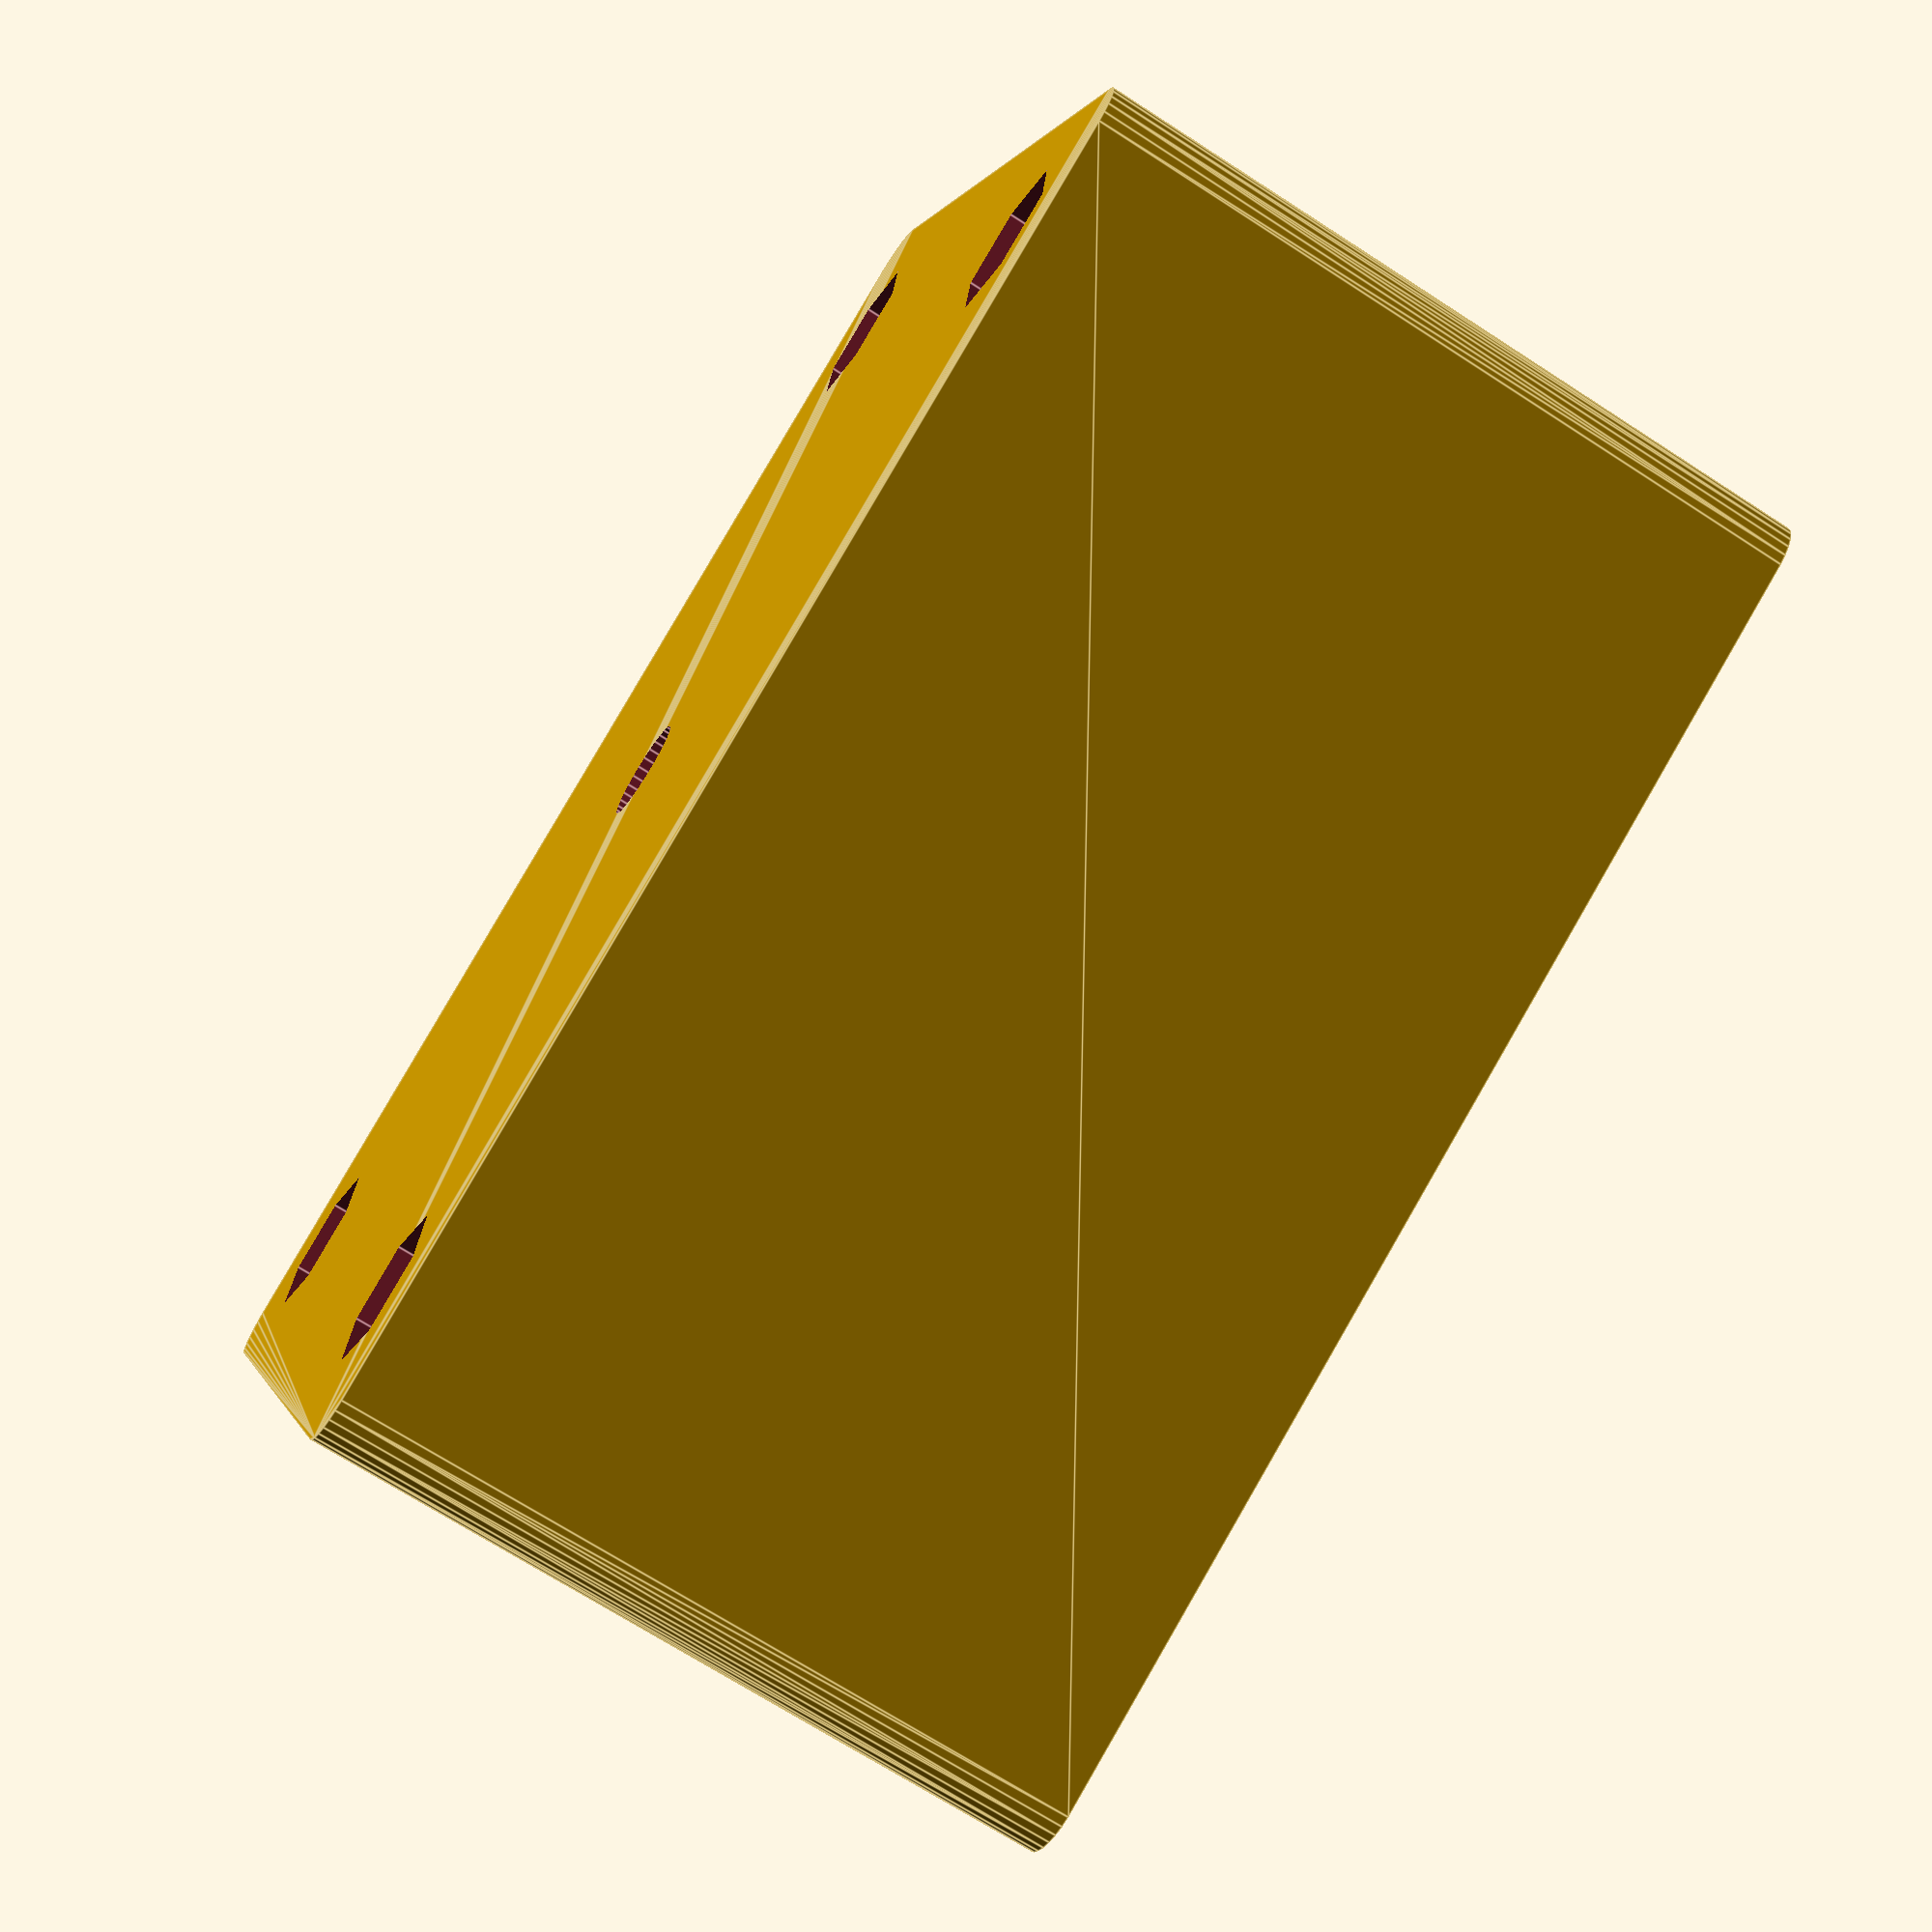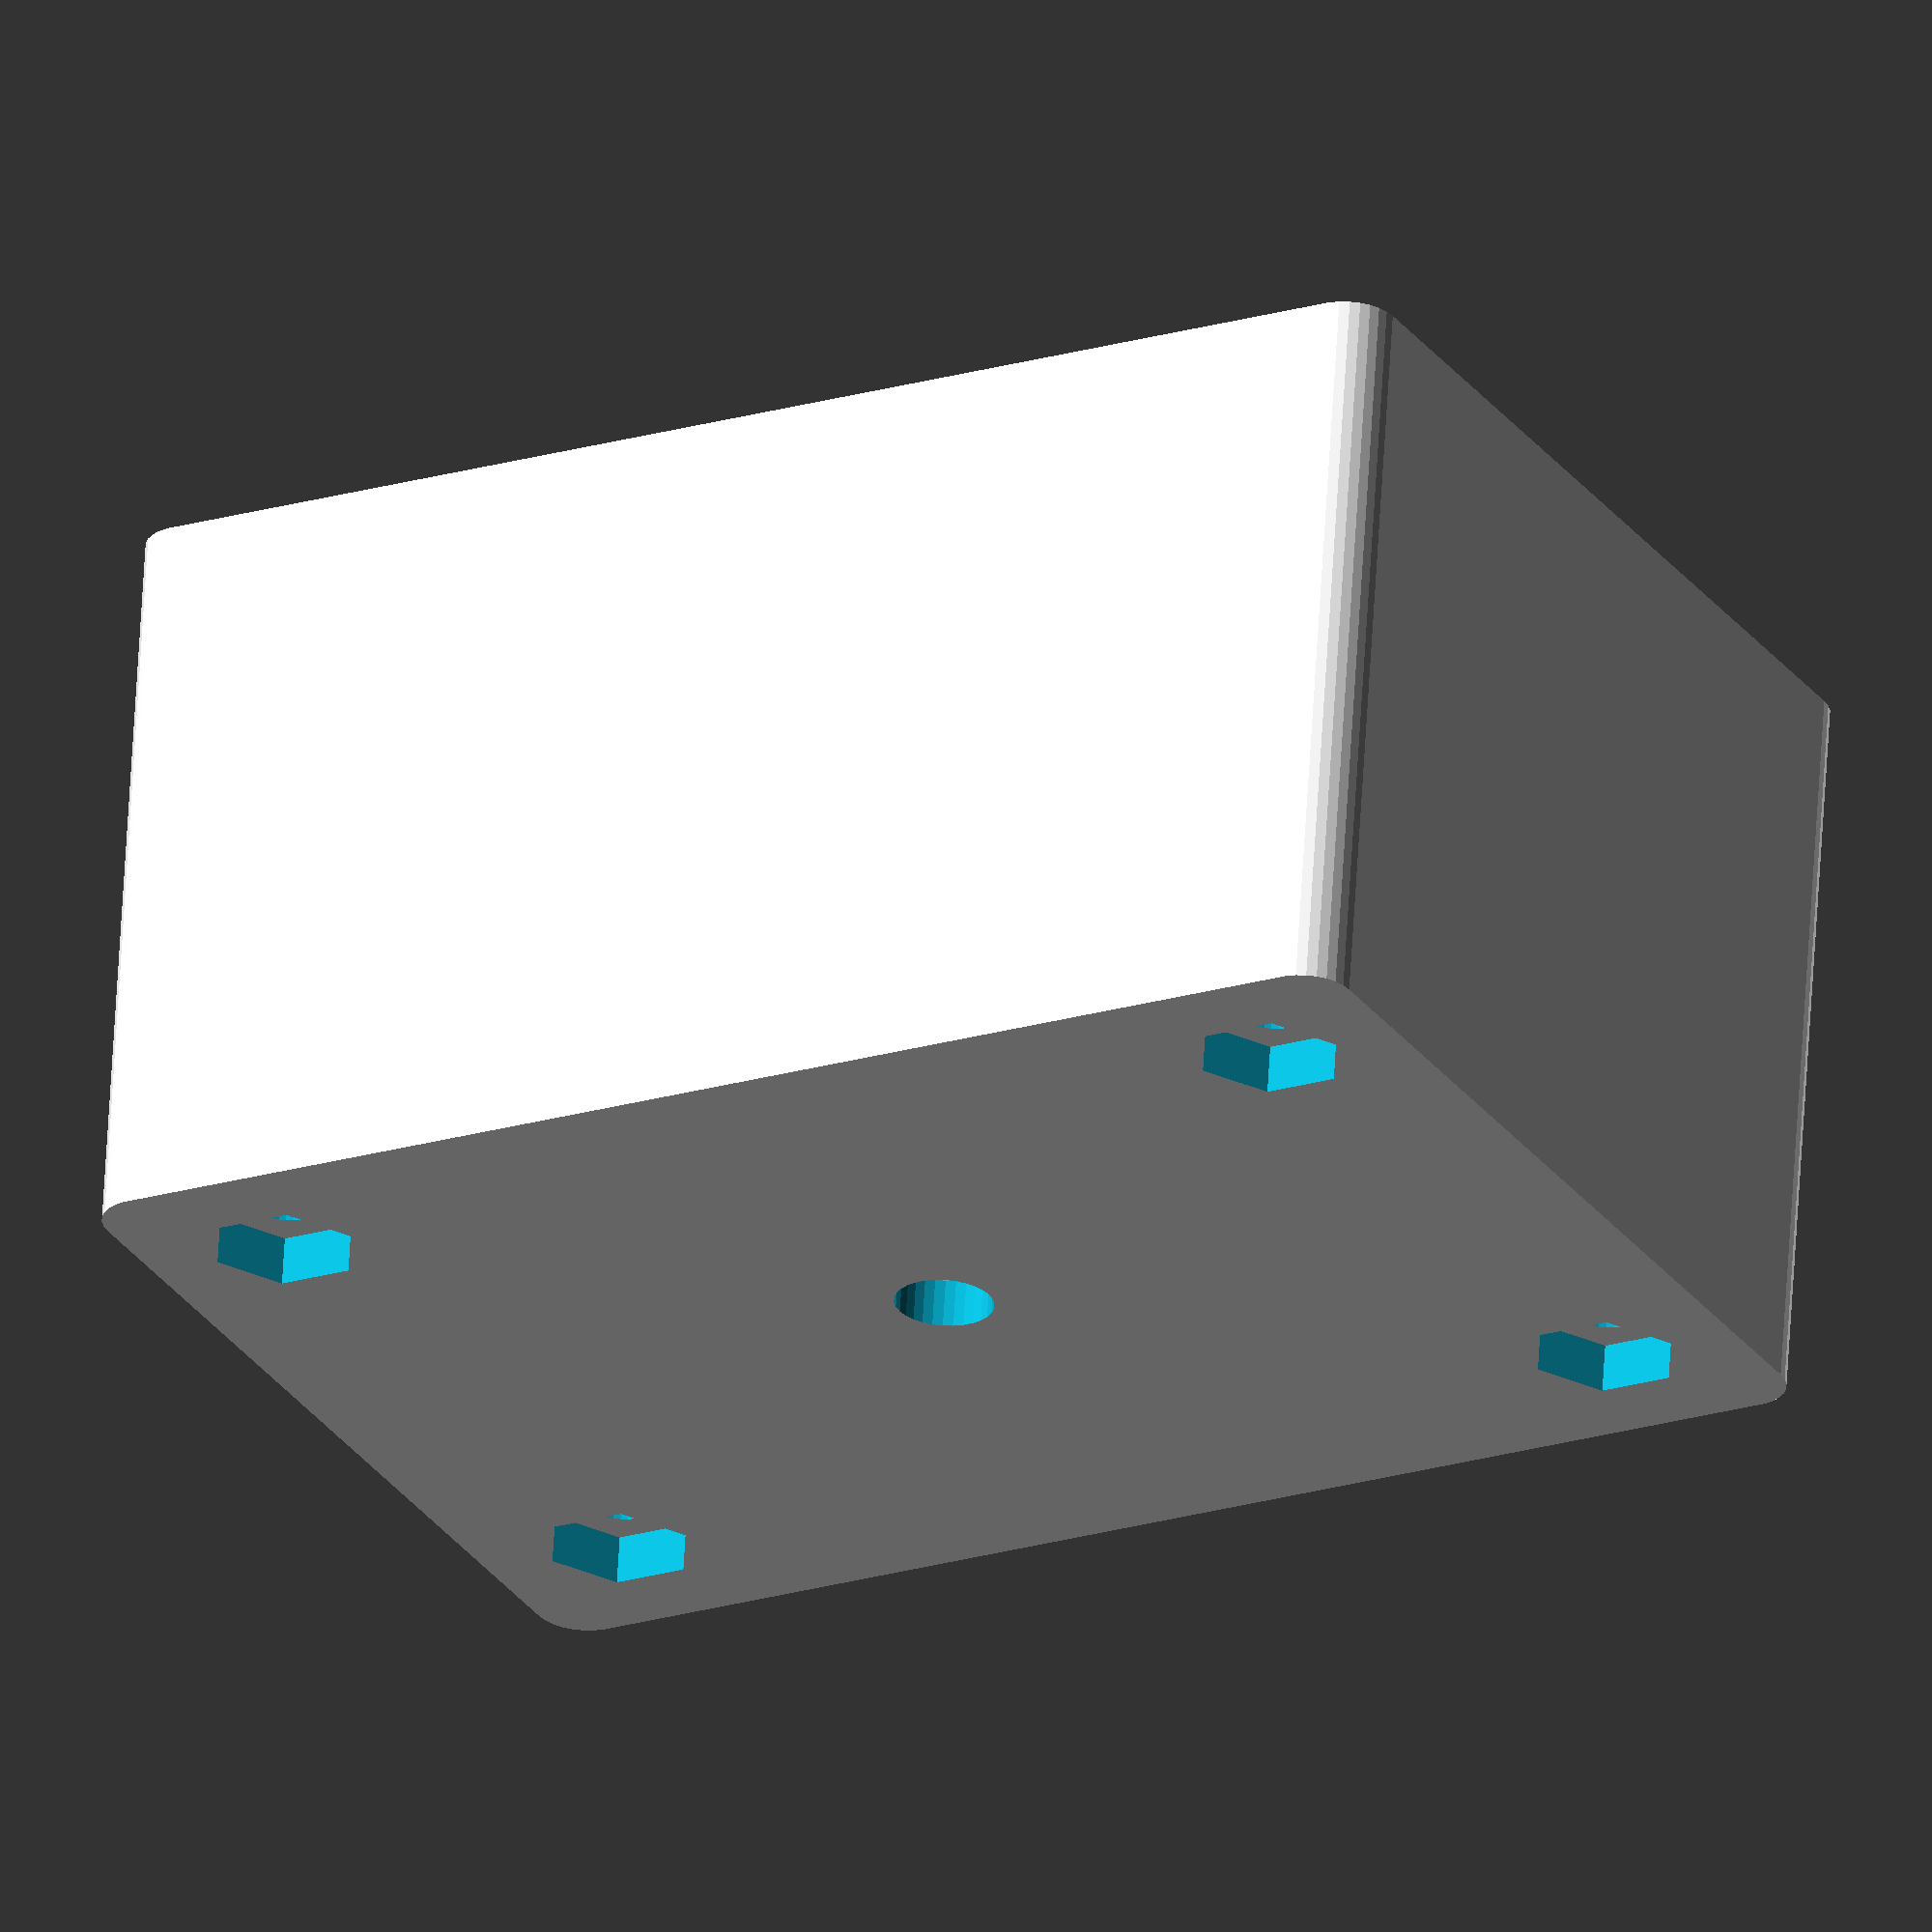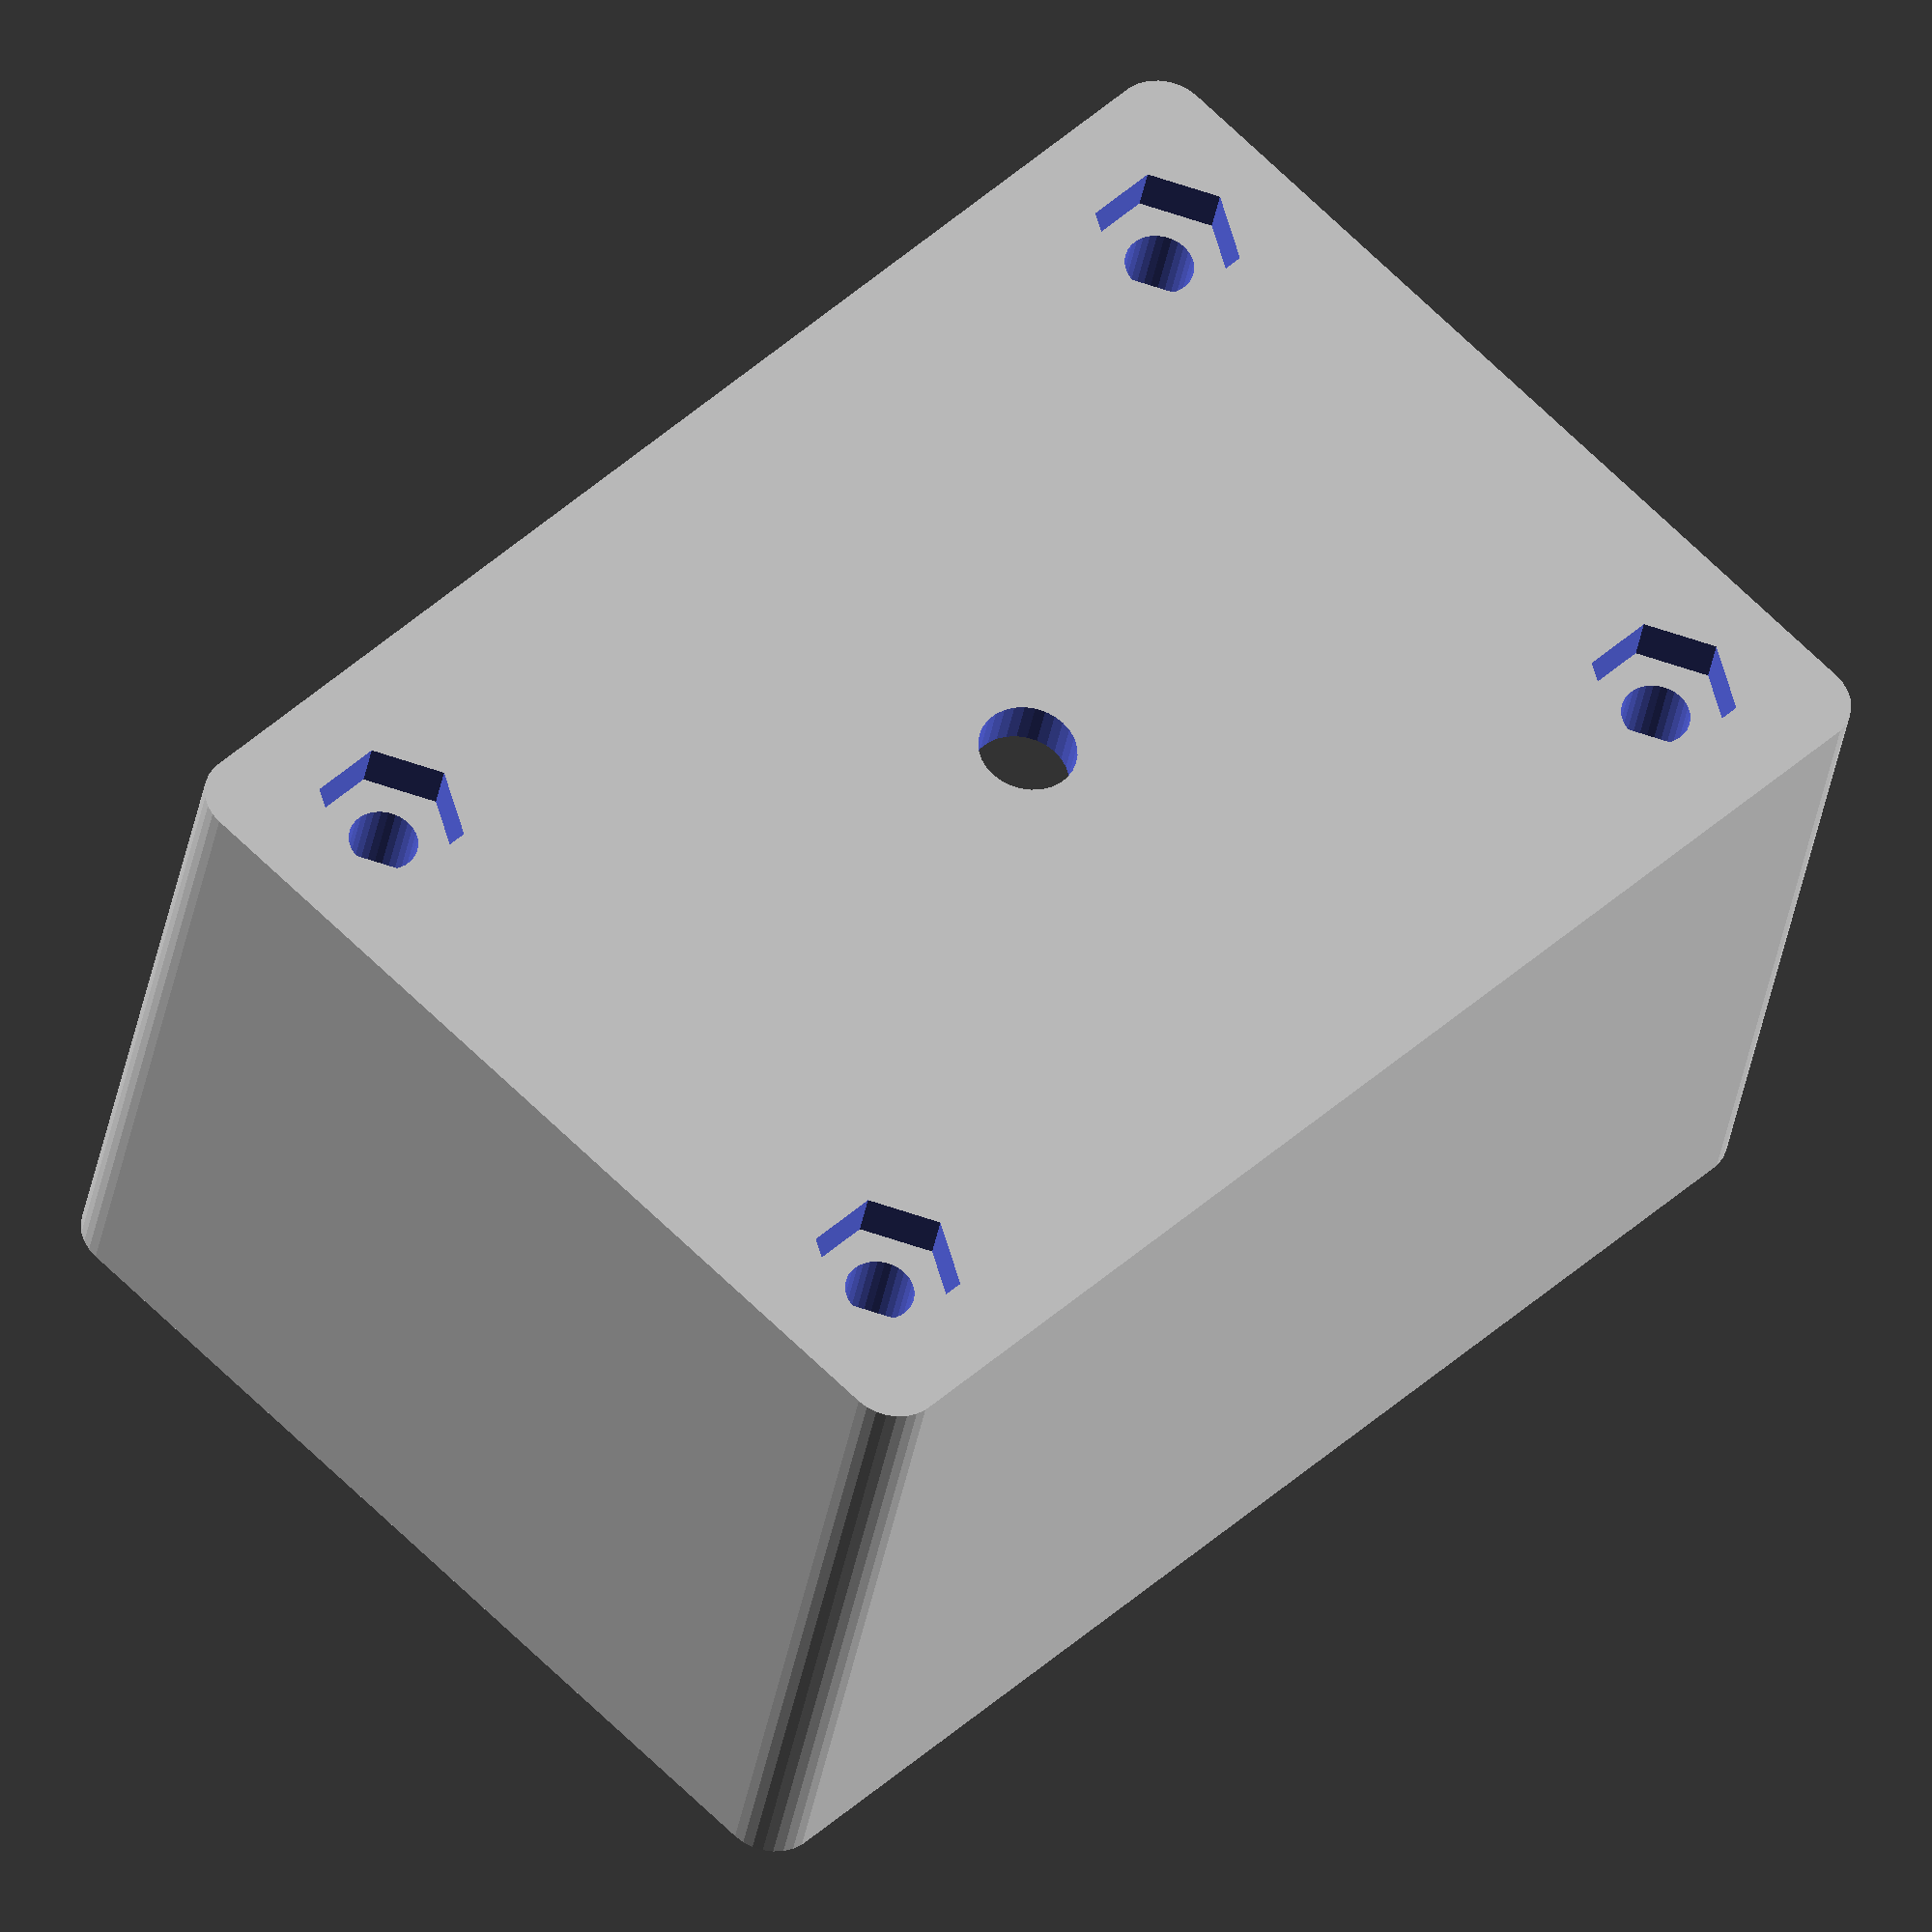
<openscad>
$fn=30;
bolt_delta_x = 44.45;
bolt_delta_y = 27.94;
bolt_diameter = 7.0;


module  usb_hole(){
    translate([0.0, 0.0, -1.0]) 
    minkowski() {
        cube([11.0, 6.0, 4.0], center = true);
        cylinder(h = 2.0, r = 0.5);
    }
    
}
module case() {
    difference() {
        union() {
            translate([-0.0, 0.0, 13.0]) minkowski() {
                cube([52.0, 36.0, 26.0], center=true);
                cylinder(h = 4.0, r = 2.0);
            };
        }
        translate([-26.5, -18.5, 2.0]) cube([53.0, 37.0, 30.0]);

        translate([-26.0, 0.0, 30.0 - 11.0]) rotate([90.0, 0.0, 90.0]) usb_hole(); 

        translate([bolt_delta_x / 2.0, bolt_delta_y / 2.0, -1]) cylinder($fn=6, h = 4.0, d = 6.0);
        translate([-bolt_delta_x / 2.0, bolt_delta_y / 2.0, -1]) cylinder($fn=6, h = 4.0, d = 6.0);
        translate([bolt_delta_x / 2.0, -bolt_delta_y / 2.0, -1]) cylinder($fn=6, h = 4.0, d = 6.0);
        translate([-bolt_delta_x / 2.0, -bolt_delta_y / 2.0, -1]) cylinder($fn=6, h = 4.0, d = 6.0);
        
        translate([0.0, 0.0, -1.0]) cylinder(h = 4.0, d = 4.0);
    }
    difference() {
        union() {
            translate([bolt_delta_x / 2.0, bolt_delta_y / 2.0, 2.0]) cylinder(h = 21.5, d = bolt_diameter);
            translate([-bolt_delta_x / 2.0, bolt_delta_y / 2.0, 2.0]) cylinder(h = 21.5, d = bolt_diameter);
            translate([bolt_delta_x / 2.0, -bolt_delta_y / 2.0, 2.0]) cylinder(h = 21.5, d = bolt_diameter);
            translate([-bolt_delta_x / 2.0, -bolt_delta_y / 2.0, 2.0]) cylinder(h = 21.5, d = bolt_diameter);
        };
        translate([bolt_delta_x / 2.0, bolt_delta_y / 2.0, 1.0]) cylinder(h = 23.0, d = 2.8);
        translate([-bolt_delta_x / 2.0, bolt_delta_y / 2.0, 1.0]) cylinder(h = 23.0, d = 2.8);
        translate([bolt_delta_x / 2.0, -bolt_delta_y / 2.0, 1.0]) cylinder(h = 23.0, d = 2.8);
        translate([-bolt_delta_x / 2.0, -bolt_delta_y / 2.0, 1.0]) cylinder(h = 23.0, d = 2.8);
    }
}
module baseplate()
{
    difference() {
        union() {
            translate([-26.0, -18.0, 0]) minkowski() {
                cube([52.0, 36.0, 1.0]);
                cylinder(h = 1.0, r =2.0);
            };
            translate([bolt_delta_x / 2.0, bolt_delta_y / 2.0, 0]) cylinder(h = 8.5, d = bolt_diameter);
            translate([-bolt_delta_x / 2.0, bolt_delta_y / 2.0, 0]) cylinder(h = 8.5, d = bolt_diameter);
            translate([bolt_delta_x / 2.0, -bolt_delta_y / 2.0, 0]) cylinder(h = 8.5, d = bolt_diameter);
            translate([-bolt_delta_x / 2.0, -bolt_delta_y / 2.0, 0]) cylinder(h = 8.5, d = bolt_diameter);
        }
        translate([26.0 - 8.8, 0, -1]) cylinder(h = 9.5, d = 7.6);
        translate([26.0 - 50.0 + 8.2, -6.0, -1.0]) cube([25.0, 12.0, 4.0]);
        translate([bolt_delta_x / 2, bolt_delta_y / 2, -1]) cylinder(h = 11.5, d = 2.8);
        translate([-bolt_delta_x / 2, bolt_delta_y / 2, -1]) cylinder(h = 11.5, d = 2.8);
        translate([bolt_delta_x / 2, -bolt_delta_y / 2, -1]) cylinder(h = 11.5, d = 2.8);
        translate([-bolt_delta_x / 2, -bolt_delta_y / 2, -1]) cylinder(h = 11.5, d =2.8);
        translate([bolt_delta_x / 2, bolt_delta_y / 2, -1]) cylinder(h = 3.0, d = 5.0);
        translate([-bolt_delta_x / 2, bolt_delta_y / 2, -1]) cylinder(h = 3.0, d = 5.0);
        translate([bolt_delta_x / 2, -bolt_delta_y / 2, -1]) cylinder(h = 3.0, d = 5.0);
        translate([-bolt_delta_x / 2, -bolt_delta_y / 2, -1]) cylinder(h = 3.0, d = 5.0);
    }
}

// baseplate();
case();
// translate([6,0,3]) usb_hole();
</openscad>
<views>
elev=70.3 azim=202.7 roll=237.1 proj=p view=edges
elev=117.0 azim=28.4 roll=356.7 proj=o view=wireframe
elev=35.6 azim=45.5 roll=170.6 proj=o view=wireframe
</views>
